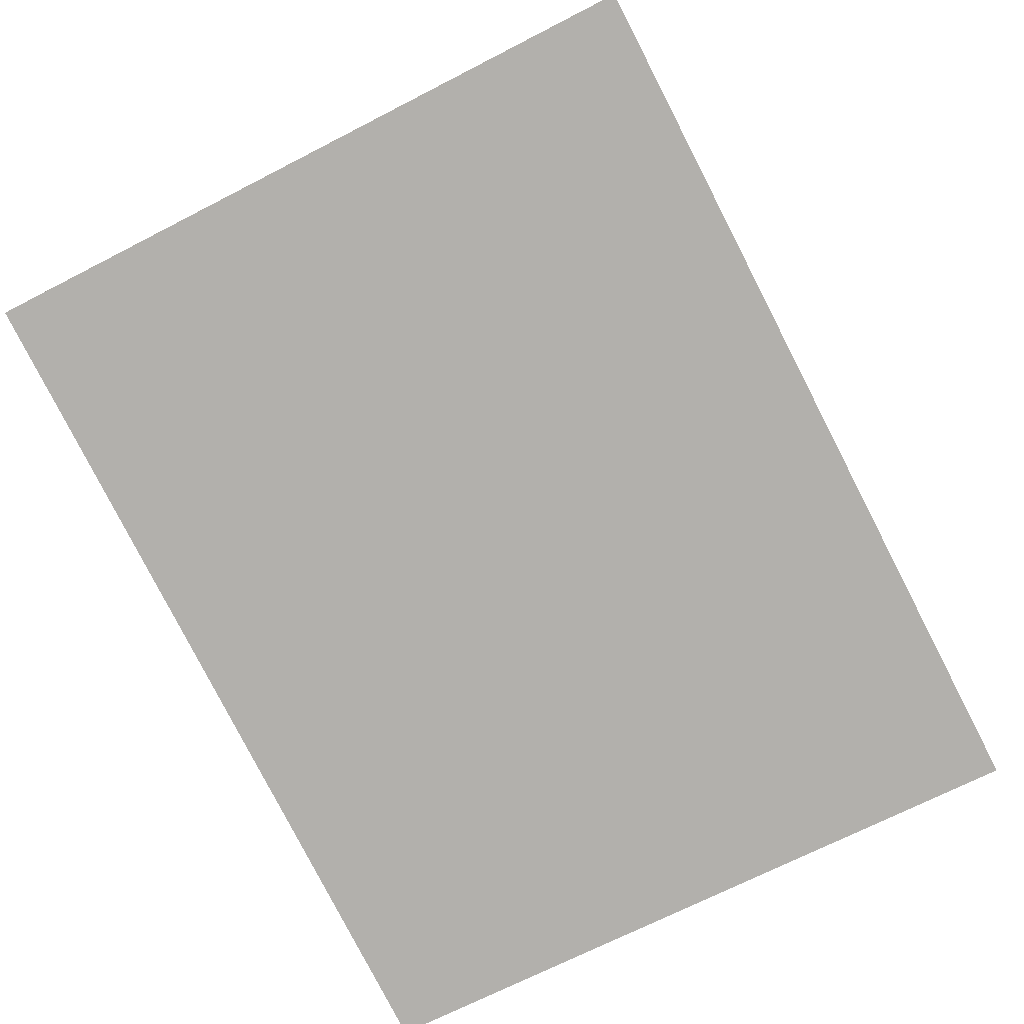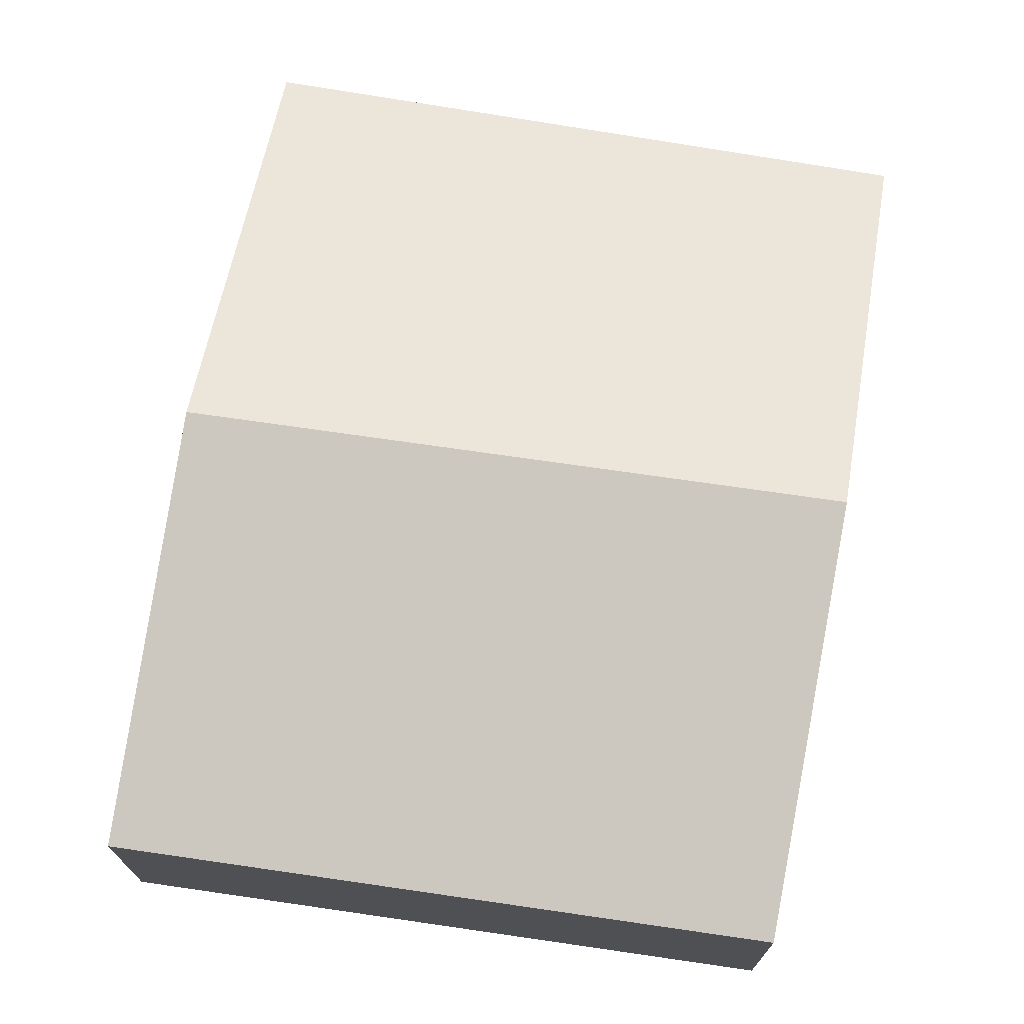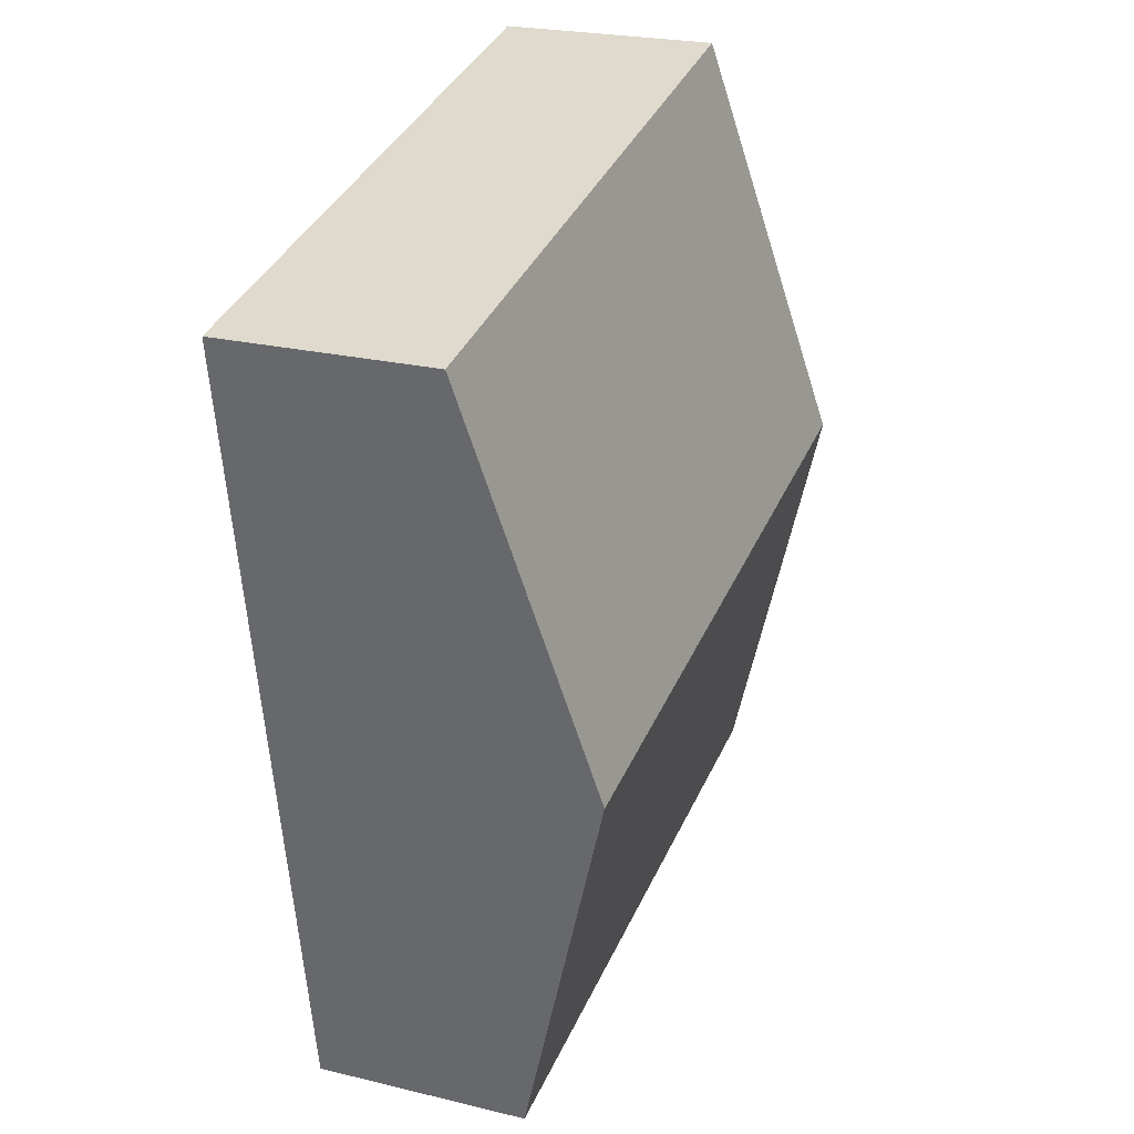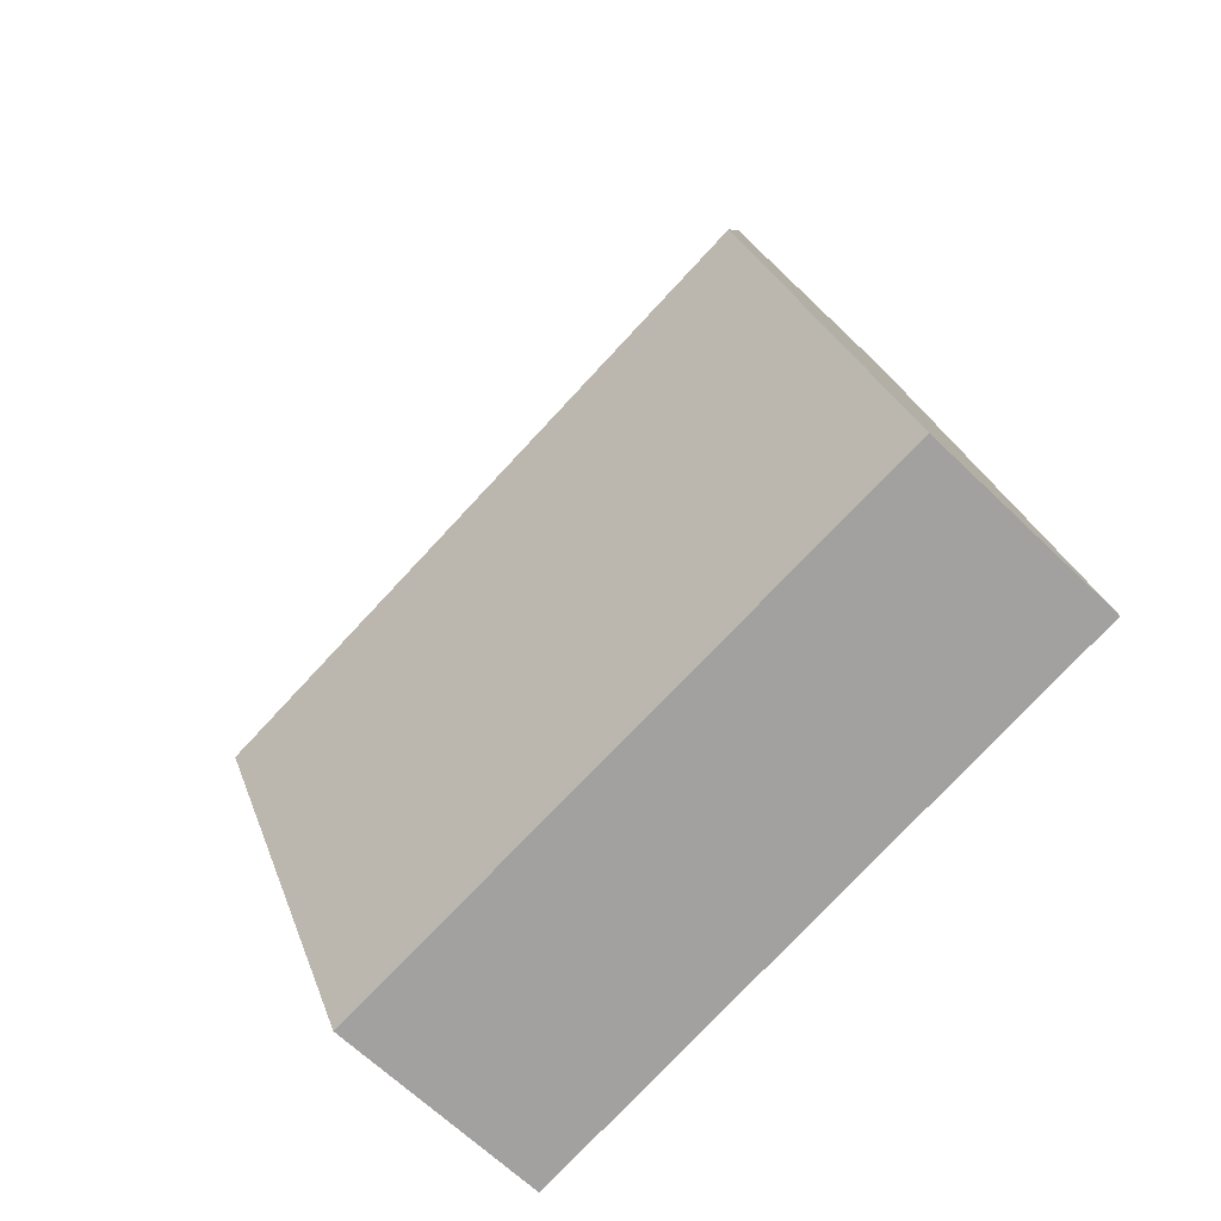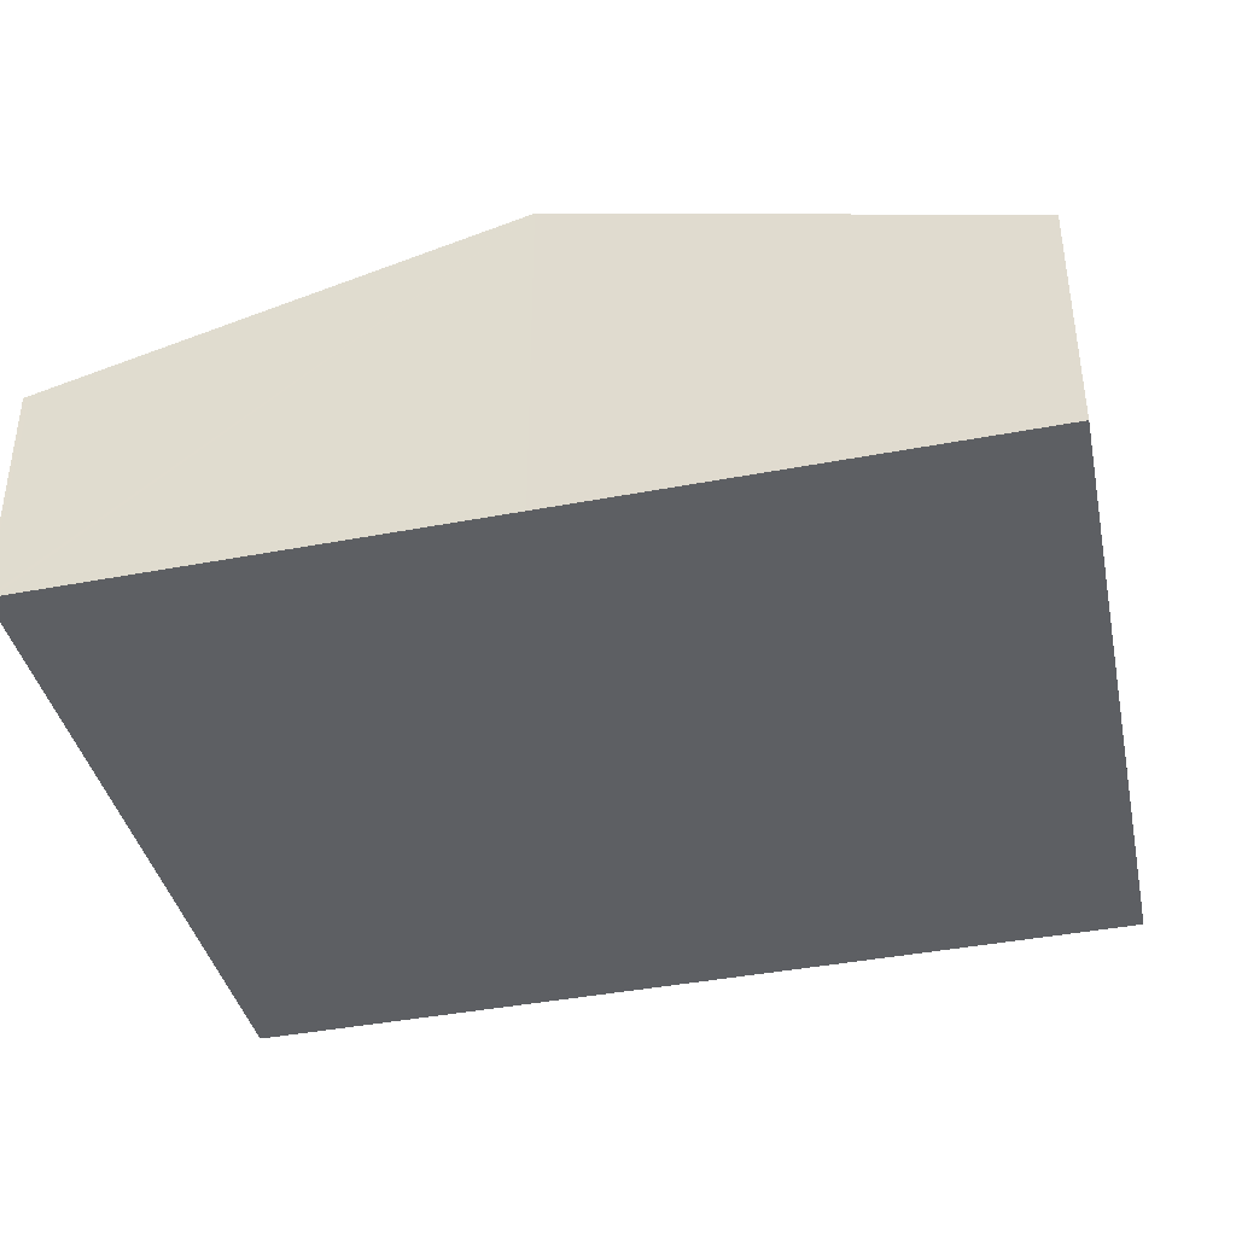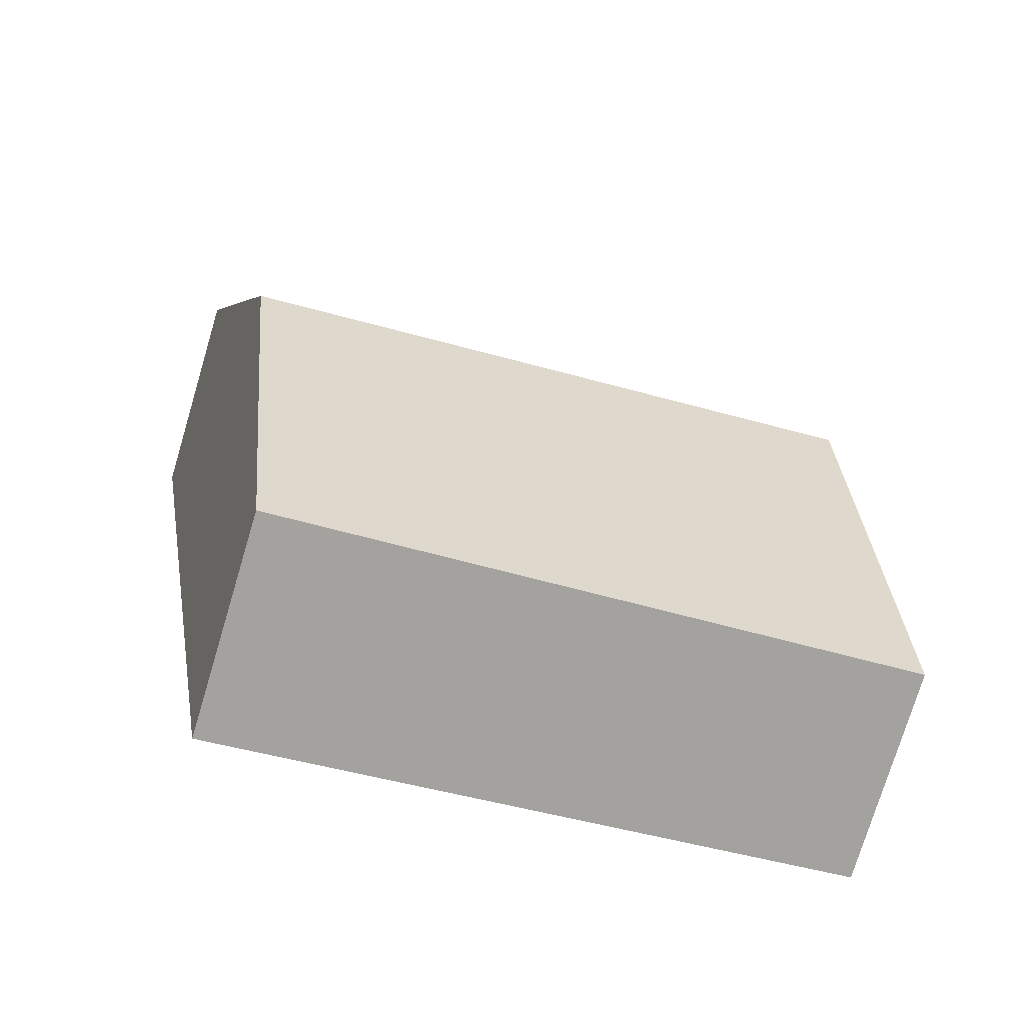
<metadata>
{"format":"obj","ext":"obj","renderer":"f3d","projection":"perspective","resolution":1024,"background":"white","views":[{"elev":-78.8,"azim":-143.0,"up":"+Y"},{"elev":72.1,"azim":20.0,"up":"+Y"},{"elev":23.8,"azim":112.0,"up":"+Z"},{"elev":-64.8,"azim":-134.3,"up":"+Z"},{"elev":-40.3,"azim":-66.8,"up":"+Y"},{"elev":-75.2,"azim":163.3,"up":"+Z"}]}
</metadata>
<code>
v  10.59 2.963 9.478
v  0.995 4.451 5.727
v  1.958 2.963 11.28
v  9.627 4.451 3.929
v  0.014 2.937 0.08
v  2.373 2.937 -0.412
v  0 2.916 1.786e-16
v  8.683 2.994 -1.507
v  0 0 0
v  0.014 -4.899e-18 0.08
v  0.995 -3.507e-16 5.727
v  1.958 -6.905e-16 11.28
v  10.59 -5.804e-16 9.478
v  9.627 -2.406e-16 3.929
v  8.683 9.228e-17 -1.507
v  2.373 2.523e-17 -0.412
g defaultobject
f 1 2 3
f 2 1 4
f 5 6 7
f 6 5 8
f 8 5 4
f 4 5 2
f 9 5 7
f 5 9 2
f 2 9 10
f 2 10 11
f 2 11 3
f 3 11 12
f 12 1 3
f 1 12 13
f 13 4 1
f 4 13 14
f 4 14 8
f 8 14 15
f 15 6 8
f 6 15 16
f 6 16 7
f 7 16 9
f 11 13 12
f 13 11 14
f 14 11 10
f 14 10 15
f 15 10 9
f 15 9 16

</code>
